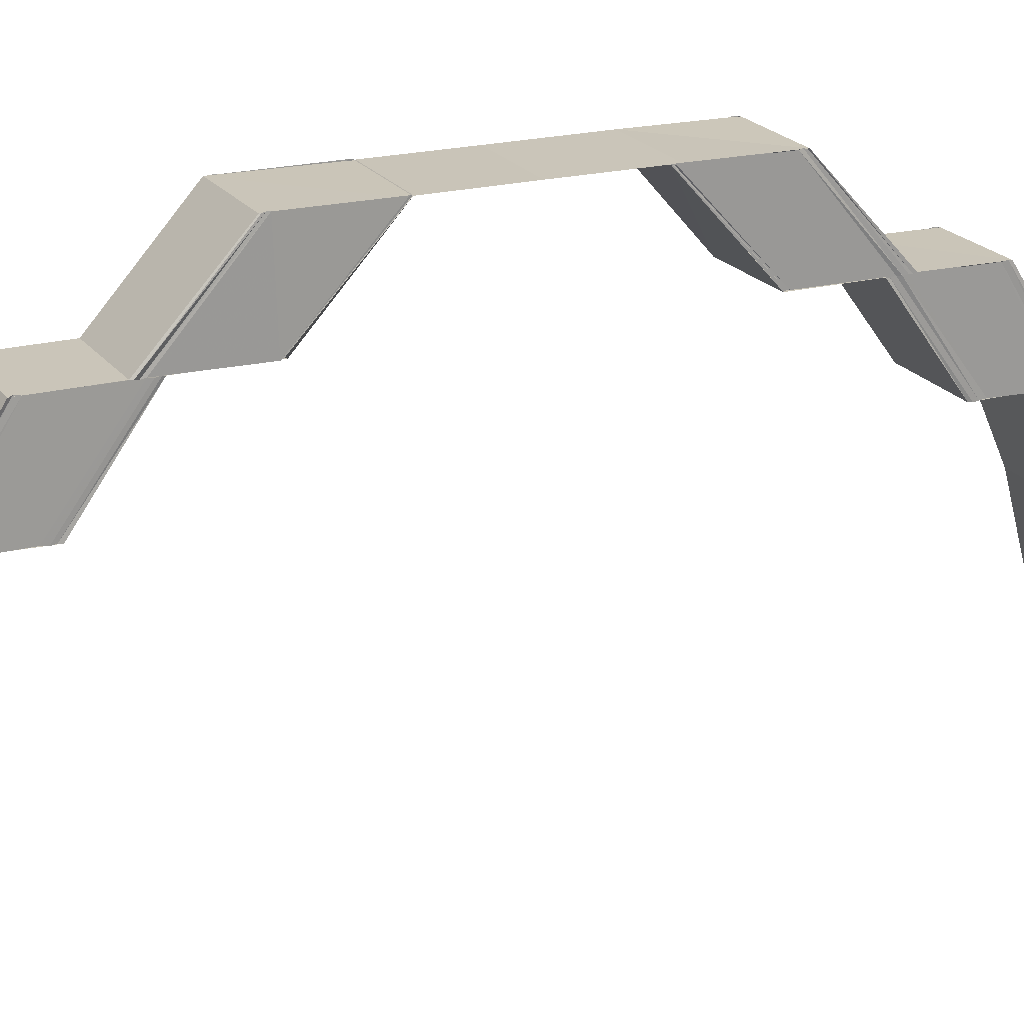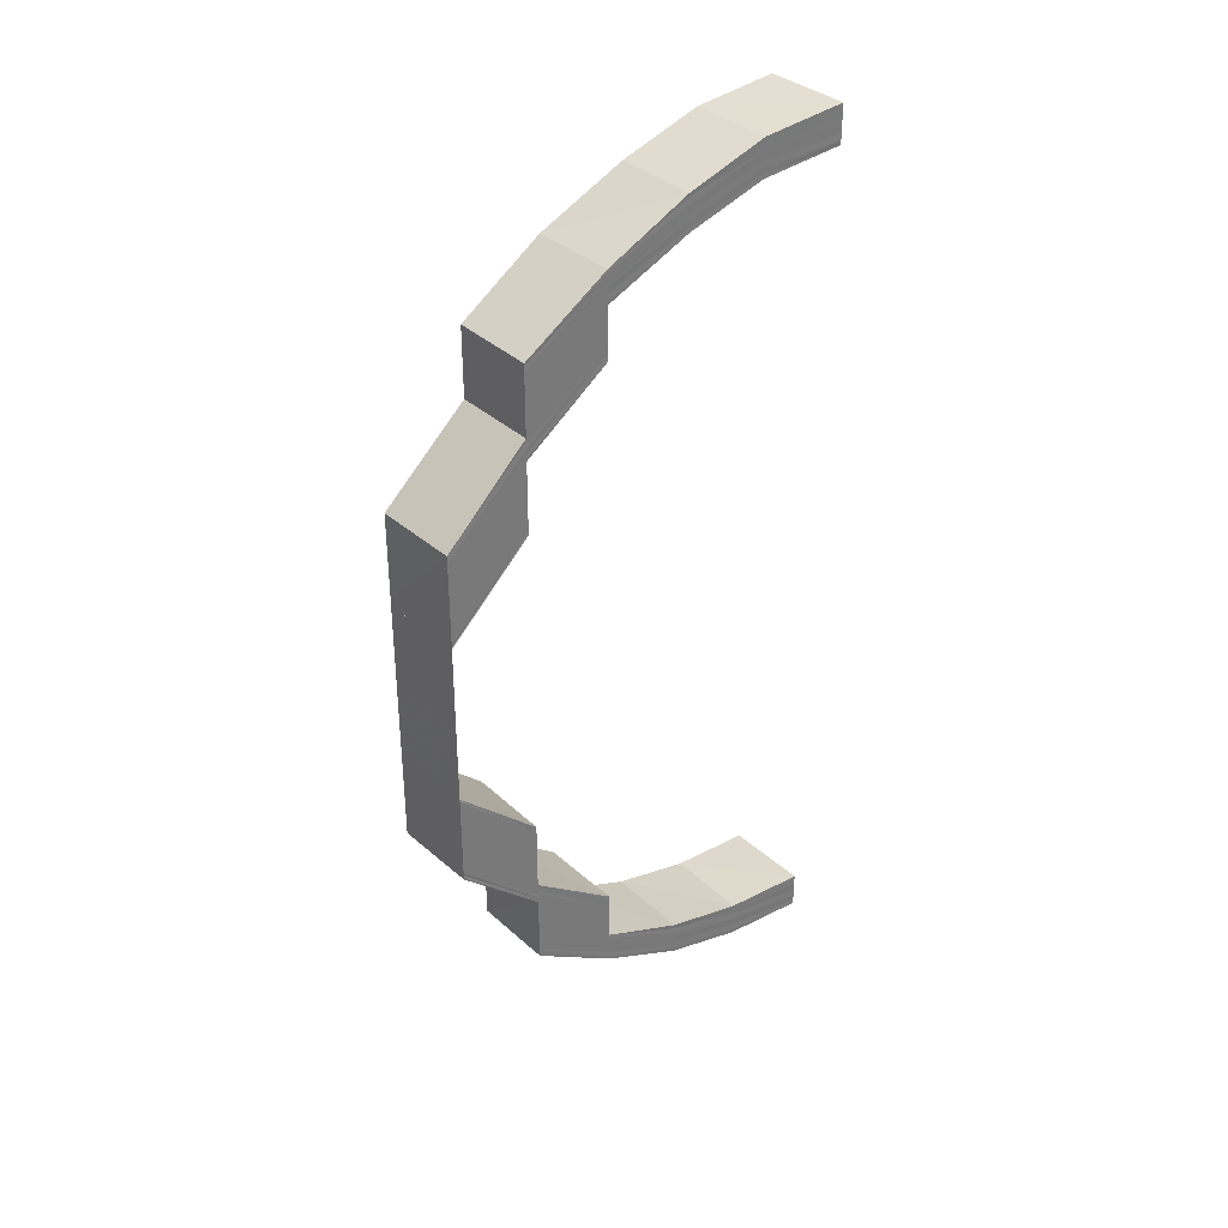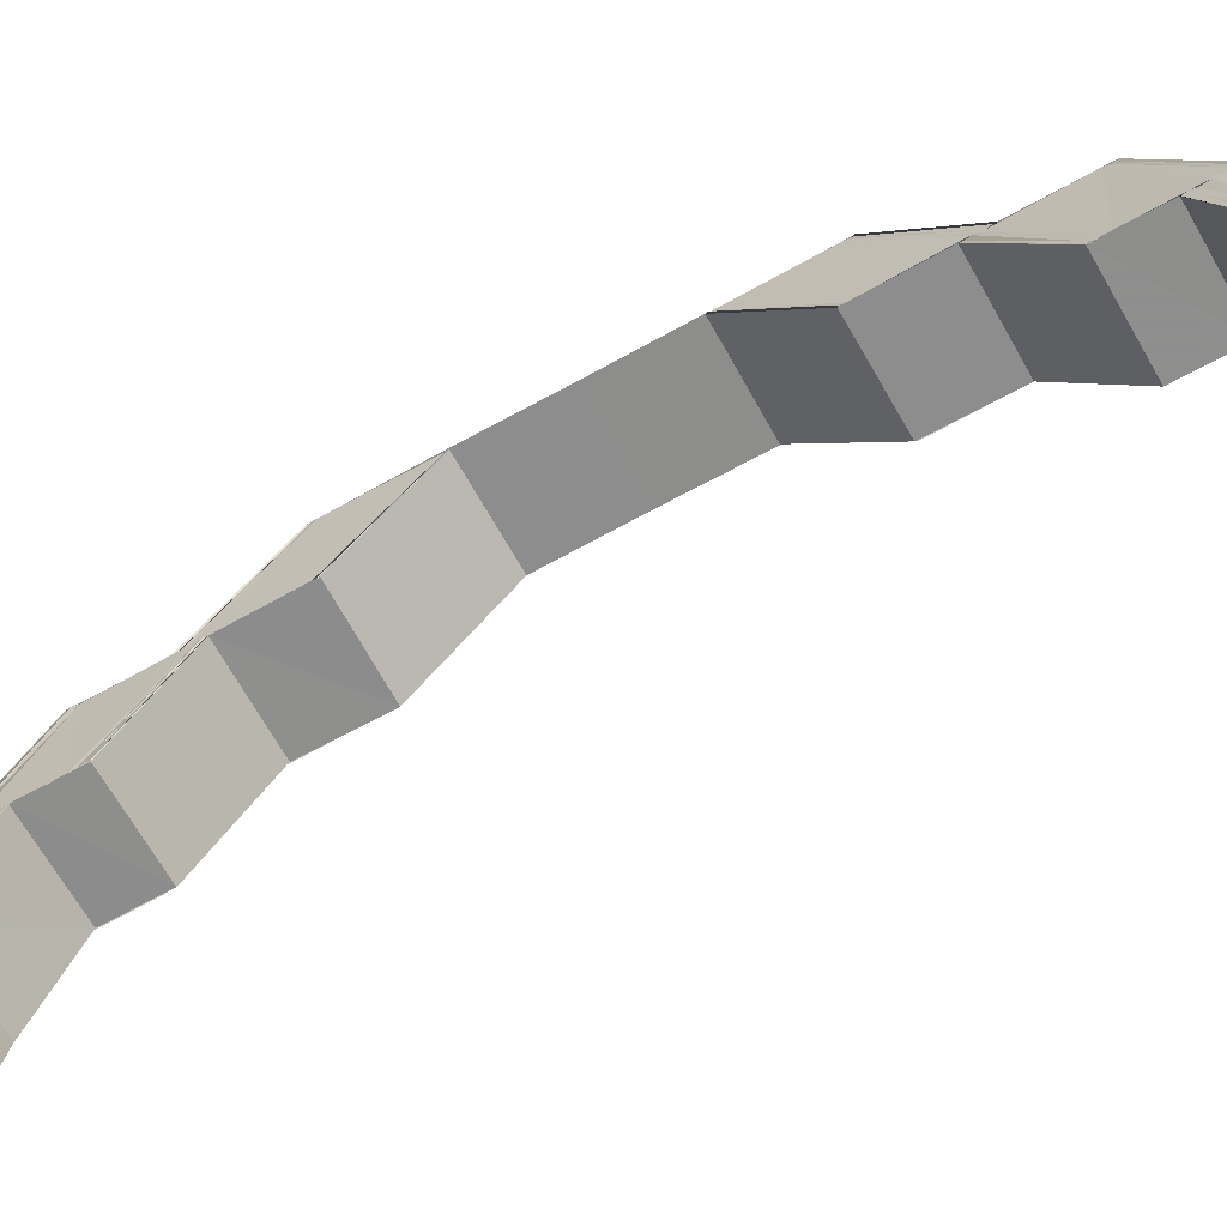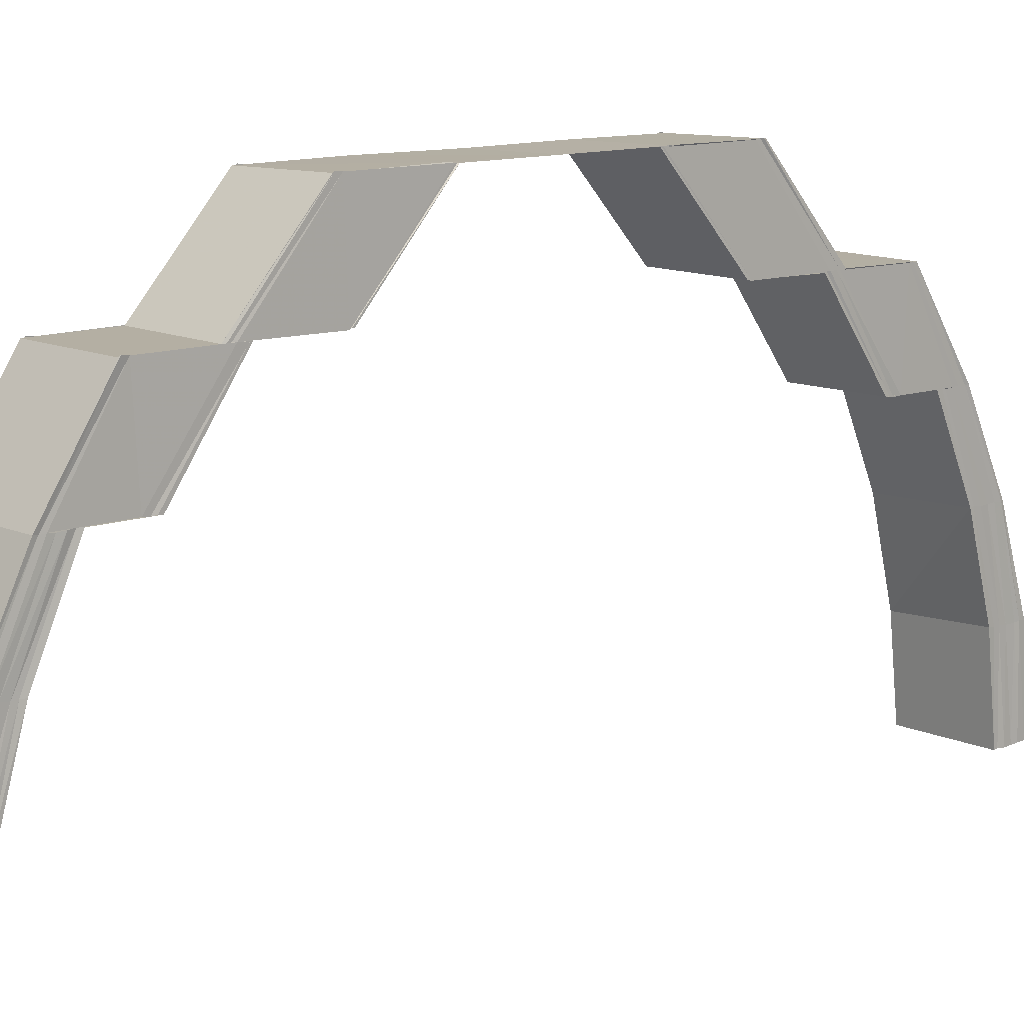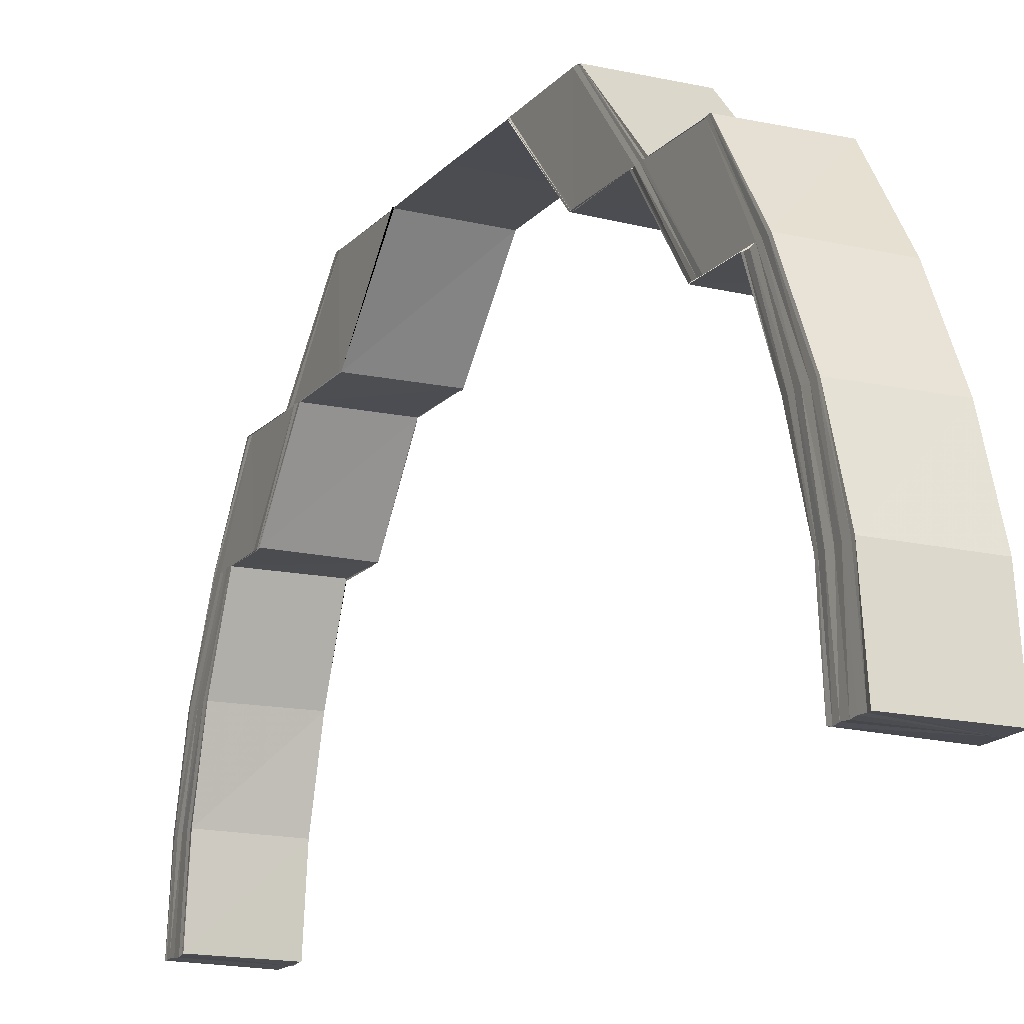
<metadata>
{"format":"obj","ext":"obj","renderer":"f3d","projection":"perspective","resolution":1024,"background":"white","views":[{"elev":20.4,"azim":-114.8,"up":"+Y"},{"elev":34.0,"azim":-130.3,"up":"+Z"},{"elev":-64.7,"azim":119.5,"up":"+Y"},{"elev":11.0,"azim":-132.8,"up":"+Y"},{"elev":-16.0,"azim":-26.8,"up":"+Y"}]}
</metadata>
<code>
o 16644
v 2223 1871 15.34
v 2223 1871 15.34
v 2223 1871 15.34
v 2223 1871 15.33
v 2223 1871 15.34
v 2223 1871 15.33
v 2223 1871 15.33
v 2223 1871 15.32
v 2223 1871 15.33
v 2223 1871 15.34
v 2223 1871 15.34
v 2223 1871 15.33
v 2223 1871 15.33
v 2223 1871 15.34
v 2223 1871 15.34
v 2223 1871 15.34
v 2223 1871 15.34
v 2223 1871 15.33
v 2223 1871 15.33
v 2223 1871 15.32
v 2223 1871 15.33
v 2223 1871 15.34
v 2223 1871 15.33
v 2223 1871 15.33
v 2223 1871 15.33
v 2223 1871 15.33
v 2223 1871 15.33
v 2223 1871 15.33
v 2223 1871 15.33
v 2223 1871 15.32
v 2223 1871 15.32
v 2223 1871 15.32
v 2223 1871 15.31
v 2223 1871 15.31
v 2223 1871 15.32
v 2223 1871 15.31
v 2223 1871 15.3
v 2223 1871 15.32
v 2223 1871 15.33
v 2223 1871 15.33
v 2223 1871 15.33
v 2223 1871 15.33
v 2223 1871 15.34
v 2223 1871 15.34
v 2223 1871 15.34
v 2223 1871 15.33
v 2223 1871 15.32
v 2223 1871 15.32
v 2223 1871 15.33
v 2223 1871 15.33
v 2223 1871 15.32
v 2223 1871 15.33
v 2223 1871 15.34
v 2223 1871 15.33
v 2223 1871 15.32
v 2223 1871 15.34
v 2223 1871 15.34
v 2223 1871 15.33
v 2223 1871 15.33
v 2223 1871 15.32
v 2223 1871 15.31
v 2223 1871 15.31
v 2223 1871 15.32
v 2223 1871 15.31
v 2223 1871 15.32
v 2223 1871 15.31
v 2223 1871 15.32
v 2223 1871 15.31
v 2223 1871 15.32
v 2223 1871 15.31
v 2223 1871 15.3
v 2223 1871 15.3
v 2223 1871 15.31
v 2223 1871 15.29
v 2223 1871 15.31
v 2223 1871 15.32
v 2223 1871 15.29
v 2223 1871 15.3
v 2223 1871 15.3
v 2223 1871 15.29
v 2223 1871 15.29
v 2223 1871 15.3
v 2223 1871 15.29
v 2223 1871 15.3
v 2223 1871 15.31
v 2223 1871 15.28
v 2223 1871 15.29
v 2223 1871 15.3
v 2223 1871 15.3
v 2223 1871 15.3
v 2223 1871 15.29
v 2223 1871 15.28
v 2223 1871 15.28
v 2223 1871 15.29
v 2223 1871 15.29
v 2223 1871 15.3
v 2223 1871 15.29
v 2223 1871 15.3
v 2223 1871 15.31
v 2223 1871 15.3
v 2223 1871 15.31
v 2223 1871 15.3
v 2223 1871 15.31
v 2223 1871 15.3
v 2223 1871 15.3
v 2223 1871 15.31
v 2223 1871 15.29
v 2223 1871 15.28
v 2223 1871 15.3
v 2223 1871 15.3
v 2223 1871 15.3
v 2223 1871 15.31
v 2223 1871 15.28
v 2223 1871 15.28
v 2223 1871 15.28
v 2223 1871 15.27
v 2223 1871 15.28
v 2223 1871 15.28
v 2223 1871 15.27
v 2223 1871 15.27
v 2223 1871 15.26
v 2223 1871 15.26
v 2223 1871 15.26
v 2223 1871 15.26
v 2223 1871 15.26
v 2223 1871 15.26
v 2223 1871 15.26
v 2223 1871 15.26
v 2223 1871 15.26
v 2223 1871 15.26
v 2223 1871 15.26
v 2223 1871 15.27
v 2223 1871 15.26
v 2223 1871 15.27
v 2223 1871 15.25
v 2223 1871 15.25
v 2223 1871 15.25
v 2223 1871 15.24
v 2223 1871 15.26
v 2223 1871 15.25
v 2223 1871 15.27
v 2223 1871 15.26
v 2223 1871 15.27
v 2223 1871 15.25
v 2223 1871 15.26
v 2223 1871 15.25
v 2223 1871 15.27
v 2223 1871 15.27
v 2223 1871 15.28
v 2223 1871 15.27
v 2223 1871 15.27
v 2223 1871 15.28
v 2223 1871 15.25
v 2223 1871 15.26
v 2223 1871 15.24
v 2223 1871 15.24
v 2223 1871 15.26
v 2223 1871 15.25
v 2223 1871 15.24
v 2223 1871 15.24
v 2223 1871 15.24
v 2223 1871 15.24
v 2223 1871 15.26
v 2223 1871 15.27
v 2223 1871 15.27
v 2223 1871 15.27
v 2223 1871 15.28
v 2223 1871 15.24
v 2223 1871 15.24
v 2223 1871 15.24
v 2223 1871 15.24
v 2223 1871 15.24
v 2223 1871 15.24
v 2223 1871 15.24
v 2223 1871 15.24
v 2223 1871 15.24
v 2223 1871 15.24
v 2223 1871 15.24
v 2223 1871 15.24
v 2223 1871 15.24
v 2223 1871 15.24
v 2223 1871 15.24
v 2223 1871 15.24
v 2223 1871 15.24
v 2223 1871 15.24
v 2223 1871 15.24
v 2223 1871 15.23
v 2223 1871 15.23
v 2223 1871 15.24
v 2223 1871 15.23
v 2223 1871 15.24
v 2223 1871 15.23
v 2223 1871 15.23
v 2223 1871 15.23
v 2223 1871 15.23
v 2223 1871 15.23
v 2223 1871 15.23
v 2223 1871 15.23
v 2223 1871 15.23
v 2223 1871 15.23
v 2223 1871 15.23
v 2223 1871 15.23
v 2223 1871 15.23
v 2223 1871 15.24
v 2223 1871 15.23
v 2223 1871 15.23
v 2223 1871 15.24
v 2223 1871 15.24
v 2223 1871 15.24
v 2223 1871 15.24
v 2223 1871 15.24
v 2223 1871 15.25
v 2223 1871 15.24
v 2223 1871 15.24
v 2223 1871 15.25
v 2223 1871 15.25
v 2223 1871 15.25
v 2223 1871 15.26
v 2223 1871 15.26
v 2223 1871 15.26
v 2223 1871 15.26
v 2223 1871 15.26
v 2223 1871 15.26
v 2223 1871 15.26
v 2223 1871 15.26
v 2223 1871 15.27
v 2223 1871 15.26
v 2223 1871 15.27
v 2223 1871 15.26
v 2223 1871 15.27
v 2223 1871 15.27
v 2223 1871 15.28
v 2223 1871 15.27
v 2223 1871 15.27
v 2223 1871 15.28
v 2223 1871 15.25
v 2223 1871 15.26
v 2223 1871 15.25
v 2223 1871 15.25
v 2223 1871 15.26
v 2223 1871 15.25
v 2223 1871 15.25
v 2223 1871 15.26
v 2223 1871 15.24
v 2223 1871 15.24
v 2223 1871 15.25
v 2223 1871 15.25
v 2223 1871 15.24
v 2223 1871 15.24
v 2223 1871 15.24
v 2223 1871 15.24
v 2223 1871 15.24
v 2223 1871 15.24
v 2223 1871 15.24
v 2223 1871 15.24
v 2223 1871 15.24
v 2223 1871 15.33
v 2223 1871 15.33
v 2223 1871 15.33
v 2223 1871 15.33
v 2223 1871 15.33
v 2223 1871 15.33
v 2223 1871 15.33
v 2223 1871 15.33
v 2223 1871 15.33
v 2223 1871 15.33
v 2223 1871 15.32
v 2223 1871 15.33
v 2223 1871 15.31
v 2223 1871 15.33
v 2223 1871 15.33
v 2223 1871 15.32
v 2223 1871 15.33
v 2223 1871 15.32
v 2223 1871 15.33
v 2223 1871 15.33
v 2223 1871 15.33
v 2223 1871 15.33
v 2223 1871 15.32
v 2223 1871 15.32
v 2223 1871 15.32
v 2223 1871 15.32
v 2223 1871 15.32
v 2223 1871 15.32
v 2223 1871 15.31
v 2223 1871 15.32
v 2223 1871 15.31
v 2223 1871 15.31
v 2223 1871 15.32
v 2223 1871 15.32
v 2223 1871 15.31
v 2223 1871 15.3
v 2223 1871 15.3
v 2223 1871 15.31
v 2223 1871 15.31
v 2223 1871 15.3
v 2223 1871 15.33
v 2223 1871 15.33
v 2223 1871 15.33
v 2223 1871 15.33
v 2223 1871 15.33
v 2223 1871 15.32
v 2223 1871 15.33
v 2223 1871 15.33
v 2223 1871 15.33
v 2223 1871 15.33
v 2223 1871 15.33
v 2223 1871 15.33
v 2223 1871 15.33
v 2223 1871 15.33
v 2223 1871 15.32
v 2223 1871 15.33
v 2223 1871 15.33
v 2223 1871 15.33
v 2223 1871 15.33
v 2223 1871 15.32
v 2223 1871 15.32
v 2223 1871 15.33
v 2223 1871 15.33
v 2223 1871 15.33
v 2223 1871 15.33
v 2223 1871 15.33
v 2223 1871 15.33
v 2223 1871 15.33
v 2223 1871 15.33
v 2223 1871 15.34
v 2223 1871 15.34
v 2223 1871 15.34
v 2223 1871 15.34
v 2223 1871 15.34
v 2223 1871 15.33
v 2223 1871 15.33
v 2223 1871 15.33
v 2223 1871 15.33
v 2223 1871 15.34
v 2223 1871 15.34
v 2223 1871 15.34
v 2223 1871 15.34
v 2223 1871 15.24
v 2223 1871 15.25
v 2223 1871 15.24
v 2223 1871 15.25
v 2223 1871 15.24
v 2223 1871 15.24
v 2223 1871 15.24
v 2223 1871 15.24
v 2223 1871 15.24
v 2223 1871 15.25
v 2223 1871 15.24
v 2223 1871 15.24
v 2223 1871 15.24
v 2223 1871 15.24
v 2223 1871 15.24
v 2223 1871 15.24
v 2223 1871 15.24
v 2223 1871 15.24
v 2223 1871 15.24
v 2223 1871 15.24
v 2223 1871 15.24
v 2223 1871 15.24
v 2223 1871 15.24
v 2223 1871 15.24
v 2223 1871 15.24
v 2223 1871 15.24
v 2223 1871 15.24
v 2223 1871 15.24
v 2223 1871 15.24
v 2223 1871 15.23
v 2223 1871 15.23
v 2223 1871 15.23
v 2223 1871 15.23
v 2223 1871 15.23
v 2223 1871 15.23
v 2223 1871 15.23
v 2223 1871 15.23
f 1 2 3
f 2 4 5
f 4 6 7
f 6 8 9
f 5 10 11
f 7 12 10
f 9 13 12
f 14 10 15
f 16 17 14
f 17 18 10
f 18 19 12
f 19 20 13
f 10 12 21
f 10 21 22
f 15 21 23
f 12 24 21
f 12 13 24
f 21 24 25
f 21 25 26
f 23 25 27
f 24 28 25
f 13 29 24
f 24 29 28
f 13 30 29
f 31 30 13
f 30 32 29
f 33 34 31
f 35 33 31
f 36 37 34
f 35 38 39
f 40 39 41
f 42 41 43
f 44 43 45
f 46 47 40
f 47 48 49
f 46 49 50
f 51 47 46
f 52 46 42
f 52 50 53
f 54 51 46
f 54 46 52
f 55 51 54
f 56 52 44
f 56 53 57
f 58 54 52
f 58 52 56
f 59 55 54
f 59 54 58
f 60 55 59
f 60 61 55
f 62 61 60
f 63 62 60
f 64 62 63
f 65 64 63
f 66 64 65
f 67 66 65
f 68 66 67
f 69 70 67
f 71 72 68
f 73 71 68
f 71 74 72
f 73 75 76
f 74 77 78
f 79 80 71
f 81 80 79
f 82 81 79
f 83 81 82
f 84 83 82
f 84 82 85
f 74 86 87
f 88 87 89
f 90 91 88
f 92 93 87
f 93 92 94
f 89 95 96
f 95 97 96
f 96 97 98
f 96 98 61
f 61 98 99
f 98 100 99
f 99 100 101
f 100 102 101
f 101 102 103
f 102 104 103
f 104 105 106
f 107 108 94
f 107 94 109
f 110 107 109
f 110 111 112
f 113 114 108
f 115 116 114
f 117 113 118
f 118 119 117
f 119 120 86
f 119 121 120
f 121 122 120
f 123 124 122
f 125 126 121
f 126 127 128
f 129 126 125
f 130 129 125
f 131 129 130
f 132 131 130
f 133 131 132
f 134 133 132
f 133 135 131
f 135 136 131
f 137 135 133
f 135 138 136
f 139 137 133
f 139 133 134
f 140 137 139
f 141 139 134
f 142 140 139
f 141 134 143
f 144 140 142
f 145 144 142
f 146 144 145
f 147 141 143
f 148 141 147
f 149 148 147
f 150 148 149
f 114 150 149
f 151 150 152
f 153 146 154
f 153 155 146
f 155 156 146
f 157 158 154
f 159 160 156
f 160 161 162
f 163 154 164
f 165 163 164
f 165 166 167
f 161 168 169
f 168 170 171
f 172 171 173
f 174 173 175
f 176 177 172
f 178 176 174
f 176 179 180
f 178 180 181
f 182 183 179
f 184 182 176
f 185 176 178
f 185 186 176
f 187 184 185
f 184 182 188
f 187 184 188
f 182 168 188
f 168 189 188
f 190 187 188
f 190 187 191
f 191 192 185
f 193 190 188
f 193 190 194
f 194 195 191
f 196 193 188
f 196 193 197
f 198 196 188
f 199 196 197
f 197 200 194
f 198 201 202
f 203 202 204
f 205 198 206
f 207 205 208
f 209 204 210
f 211 210 212
f 213 207 214
f 215 213 216
f 217 216 218
f 219 217 218
f 219 220 221
f 218 222 223
f 224 225 223
f 223 222 226
f 222 227 226
f 226 227 228
f 227 229 228
f 228 229 230
f 228 230 231
f 231 230 232
f 230 233 232
f 232 233 113
f 233 234 235
f 229 236 237
f 238 236 229
f 236 239 237
f 237 239 240
f 239 241 240
f 240 241 163
f 241 242 243
f 238 244 236
f 245 244 238
f 246 245 238
f 214 245 246
f 247 248 246
f 248 249 245
f 245 250 244
f 249 199 250
f 208 250 245
f 250 251 244
f 244 251 252
f 250 197 251
f 206 197 250
f 197 194 251
f 251 253 252
f 251 194 253
f 252 253 254
f 194 191 253
f 253 255 254
f 253 191 255
f 191 185 255
f 254 255 256
f 255 185 178
f 255 178 256
f 256 178 155
f 25 257 258
f 25 28 257
f 27 257 259
f 259 260 261
f 257 260 262
f 260 263 264
f 28 265 257
f 257 265 260
f 28 266 265
f 29 266 28
f 29 32 266
f 32 267 266
f 266 268 265
f 32 269 267
f 265 268 270
f 265 270 260
f 260 270 271
f 268 272 270
f 270 273 263
f 272 274 273
f 270 272 275
f 271 276 277
f 275 278 276
f 279 280 278
f 279 281 282
f 281 283 282
f 284 285 283
f 286 287 281
f 287 288 289
f 85 287 286
f 290 85 286
f 291 85 290
f 291 84 85
f 267 291 290
f 292 84 291
f 269 291 267
f 269 292 291
f 293 292 269
f 294 293 269
f 109 293 294
f 295 296 294
f 297 298 299
f 298 300 301
f 300 302 303
f 301 304 305
f 306 307 305
f 307 308 304
f 305 304 309
f 303 310 304
f 308 311 310
f 304 312 309
f 304 310 312
f 309 312 313
f 312 314 313
f 310 315 312
f 312 315 314
f 310 316 315
f 282 316 310
f 316 317 315
f 313 314 318
f 315 317 319
f 315 319 314
f 317 320 319
f 314 319 321
f 314 321 318
f 319 320 322
f 319 322 321
f 320 323 322
f 322 323 324
f 323 59 324
f 324 59 58
f 322 324 325
f 321 322 325
f 324 58 326
f 325 324 326
f 326 58 56
f 321 325 327
f 318 321 327
f 327 325 328
f 325 326 328
f 328 326 329
f 326 56 329
f 329 56 330
f 331 306 318
f 332 331 318
f 333 332 318
f 334 333 318
f 335 334 318
f 336 335 318
f 337 336 318
f 338 337 318
f 138 339 136
f 136 339 340
f 339 341 340
f 340 341 342
f 138 343 339
f 341 344 342
f 342 344 217
f 339 345 341
f 343 345 339
f 341 346 344
f 345 346 341
f 344 347 348
f 349 343 138
f 350 349 138
f 346 351 344
f 344 351 211
f 351 352 347
f 353 349 350
f 354 353 350
f 355 353 354
f 356 355 354
f 162 355 356
f 357 358 356
f 358 359 355
f 355 360 353
f 359 189 360
f 169 360 355
f 360 361 353
f 353 361 349
f 360 362 361
f 363 362 360
f 362 364 361
f 361 365 349
f 361 364 365
f 349 365 343
f 364 366 365
f 365 367 343
f 365 366 367
f 343 367 345
f 366 188 367
f 367 368 345
f 367 188 368
f 345 368 346
f 188 369 368
f 368 370 346
f 368 369 370
f 346 370 351
f 369 371 370
f 370 372 351
f 370 371 372
f 351 372 209
f 371 373 372
f 372 373 203
f 373 374 375
f 372 375 352

</code>
